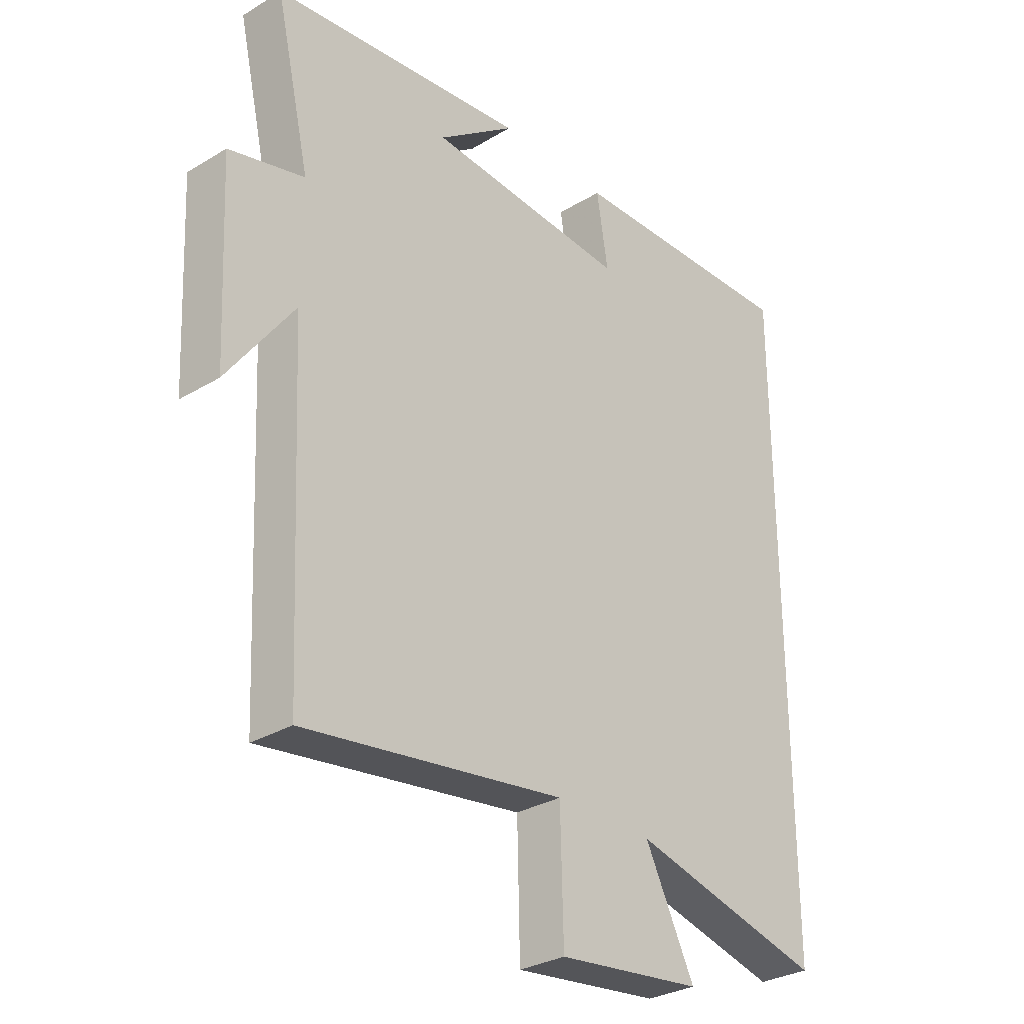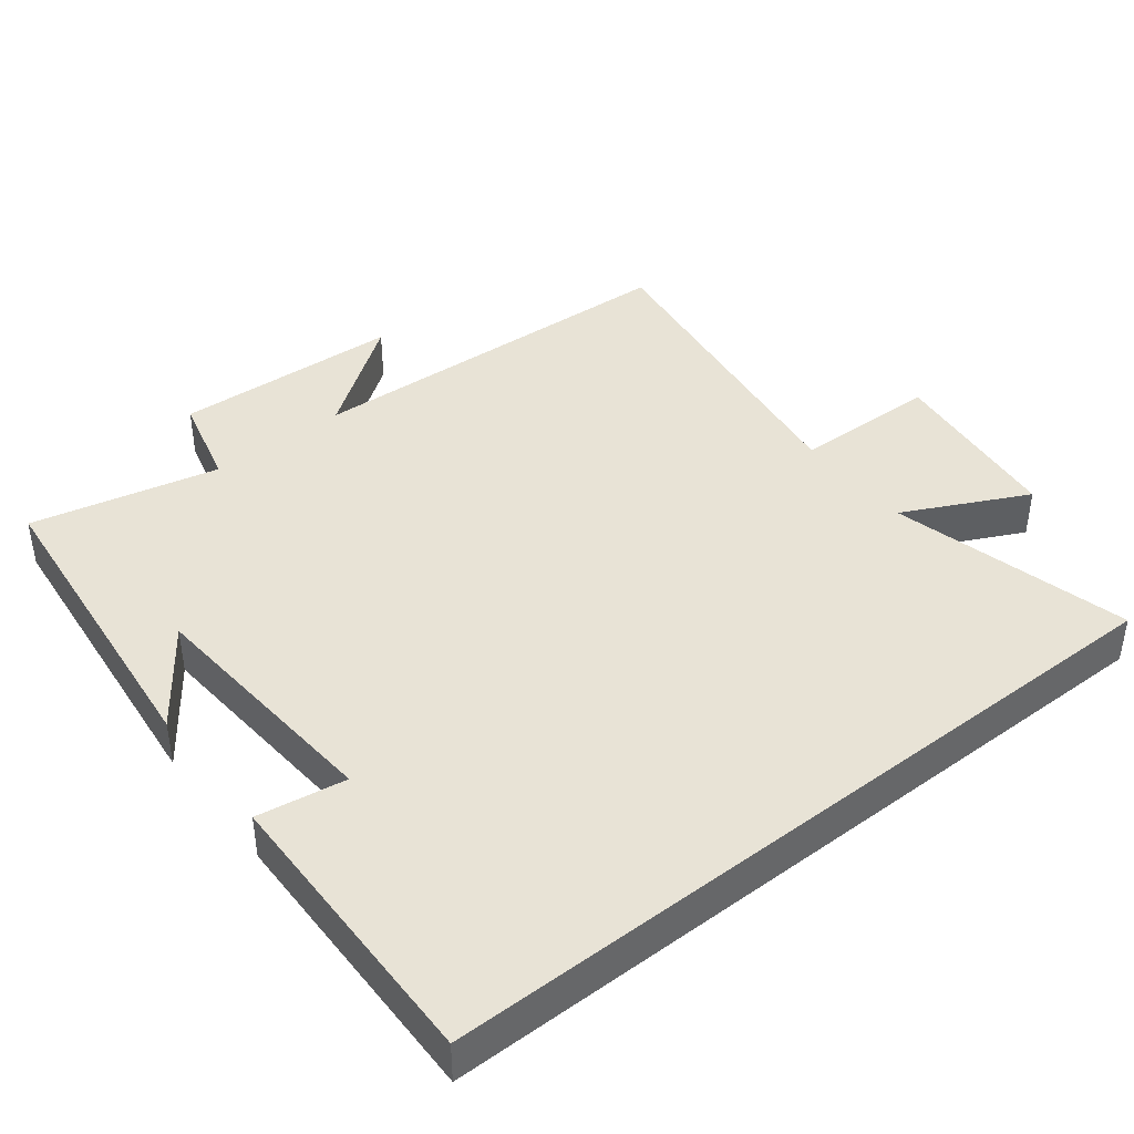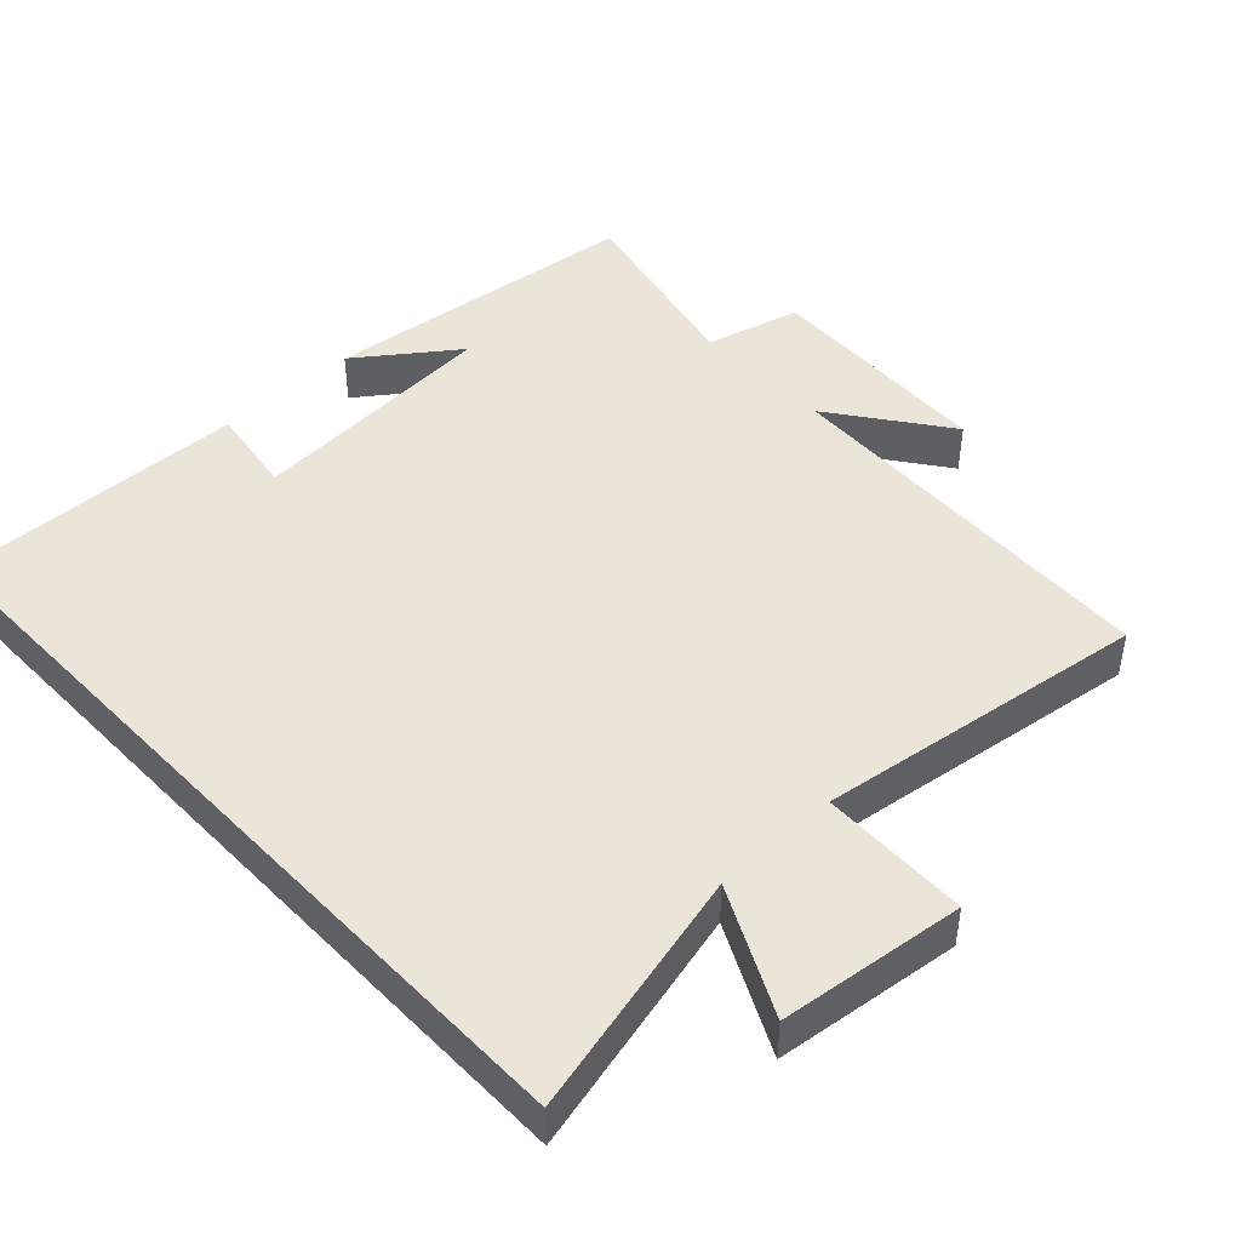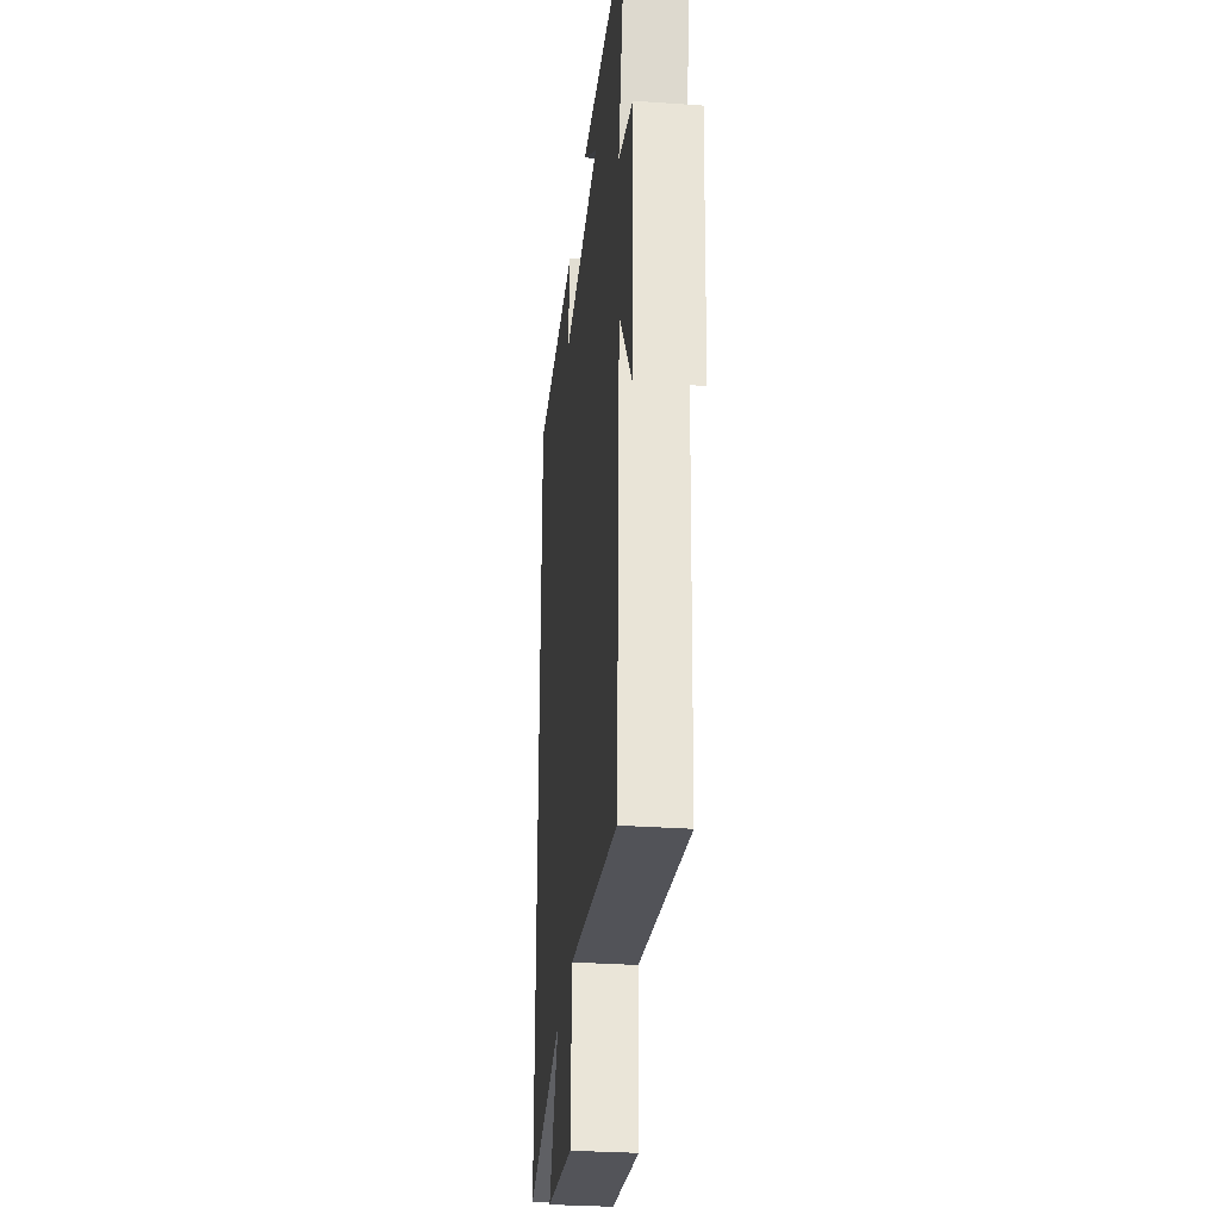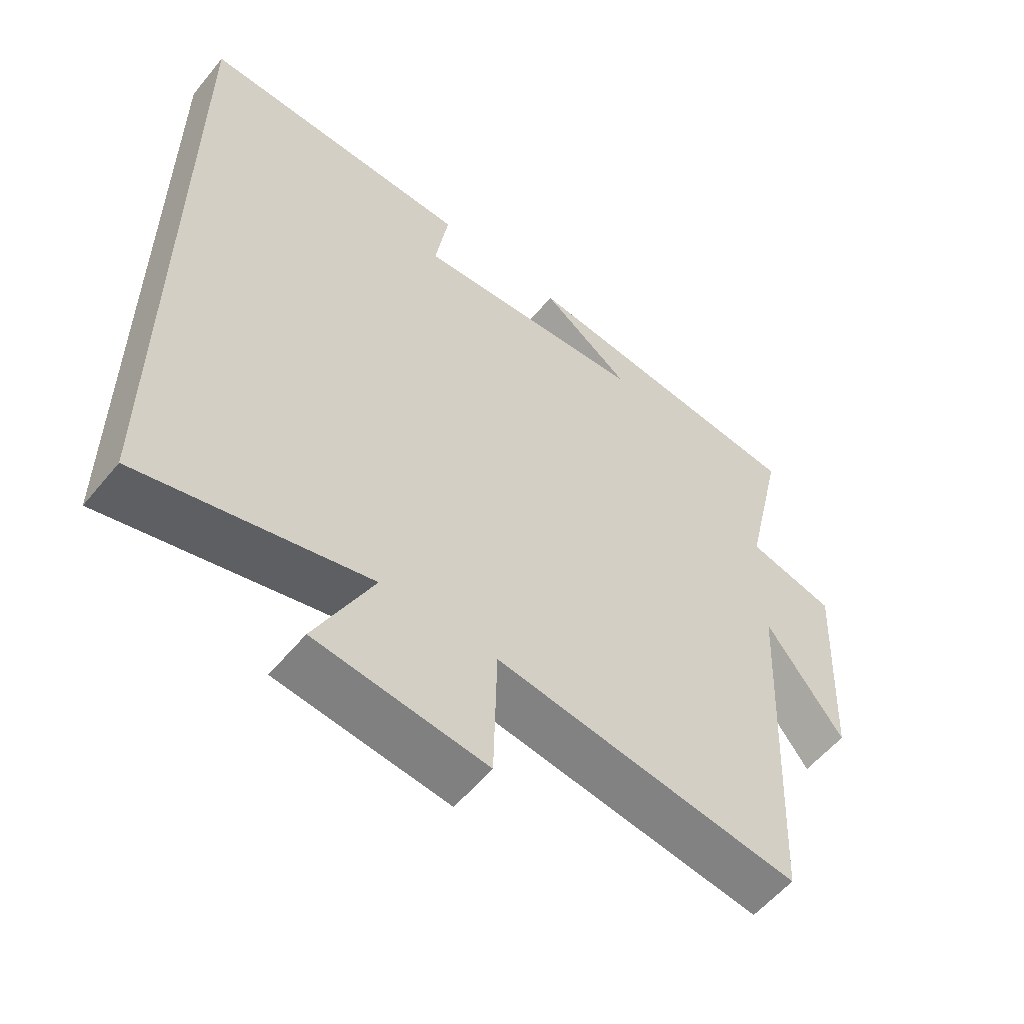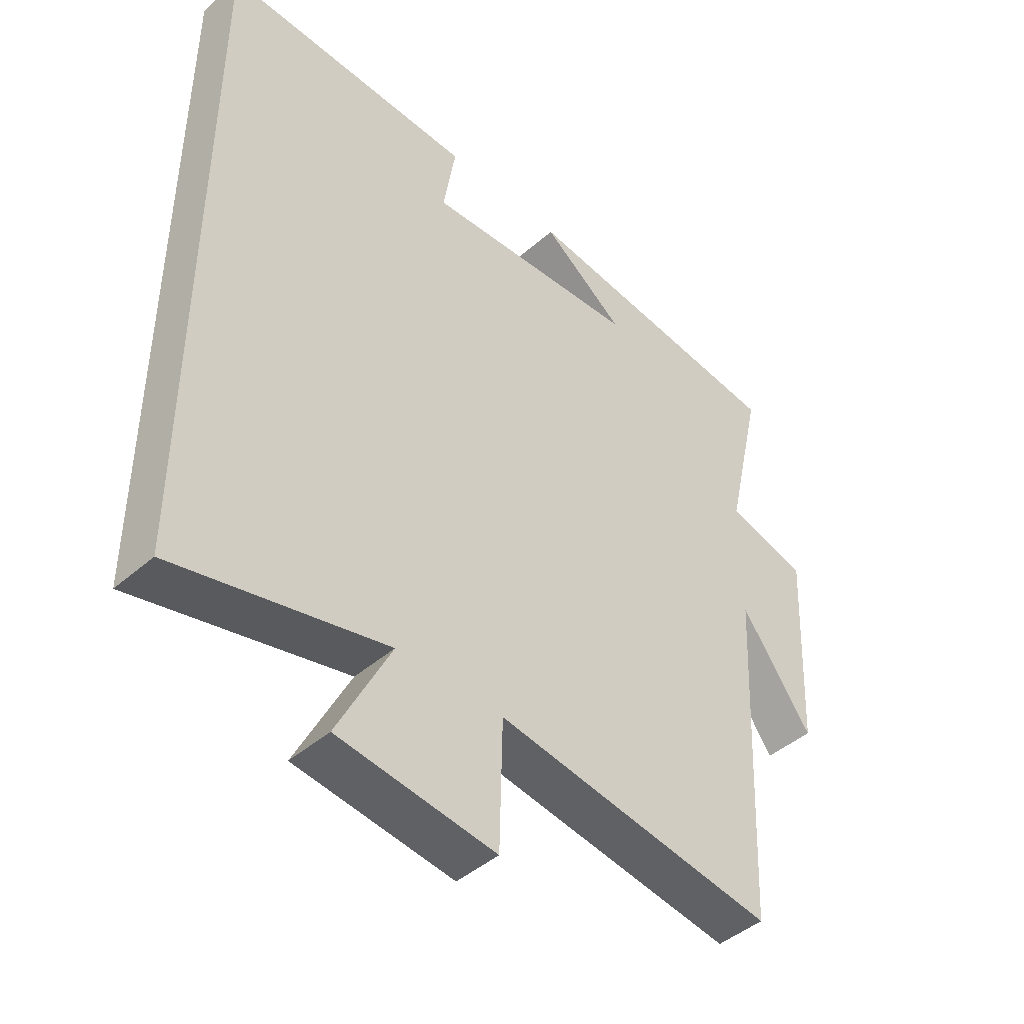
<metadata>
{"format":"obj","ext":"obj","renderer":"f3d","projection":"perspective","resolution":1024,"background":"white","views":[{"elev":-30.3,"azim":-48.9,"up":"+Z"},{"elev":41.8,"azim":51.8,"up":"+Y"},{"elev":45.3,"azim":136.7,"up":"+Y"},{"elev":-30.4,"azim":-95.8,"up":"+Z"},{"elev":-56.7,"azim":141.1,"up":"+Z"},{"elev":-44.8,"azim":135.2,"up":"+Z"}]}
</metadata>
<code>
v -0.561 0.07 0.45
v -0.113 0.07 0.5
v -0.249 0.07 0.4
v 0.105 0.07 0.374
v 0.085 0.07 0.5
v 0.5 0.07 0.509
v 0.5 0.07 -0.585
v 0.158 0.07 -0.5
v 0.245 0.07 -0.675
v -0.011 0.07 -0.705
v -0.016 0.07 -0.5
v -0.474 0.07 -0.564
v -0.5 0.07 -0.015
v -0.616 0.07 -0.175
v -0.632 0.07 0.149
v -0.5 0.07 0.183
v -0.561 0 0.45
v -0.113 0 0.5
v -0.249 0 0.4
v 0.105 0 0.374
v 0.085 0 0.5
v 0.5 0 0.509
v 0.5 0 -0.585
v 0.158 0 -0.5
v 0.245 0 -0.675
v -0.011 0 -0.705
v -0.016 0 -0.5
v -0.474 0 -0.564
v -0.5 0 -0.015
v -0.616 0 -0.175
v -0.632 0 0.149
v -0.5 0 0.183
f 13 14 15 16
f 11 12 13 16
f 11 16 1
f 8 9 10 11
f 8 11 1
f 4 5 6 7
f 3 4 7 8
f 1 2 3
f 1 3 8
f 32 31 30 29
f 32 29 28 27
f 17 32 27
f 27 26 25 24
f 17 27 24
f 23 22 21 20
f 24 23 20 19
f 19 18 17
f 24 19 17
f 1 17 18 2
f 2 18 19 3
f 3 19 20 4
f 4 20 21 5
f 5 21 22 6
f 6 22 23 7
f 7 23 24 8
f 8 24 25 9
f 9 25 26 10
f 10 26 27 11
f 11 27 28 12
f 12 28 29 13
f 13 29 30 14
f 14 30 31 15
f 15 31 32 16
f 16 32 17 1

</code>
